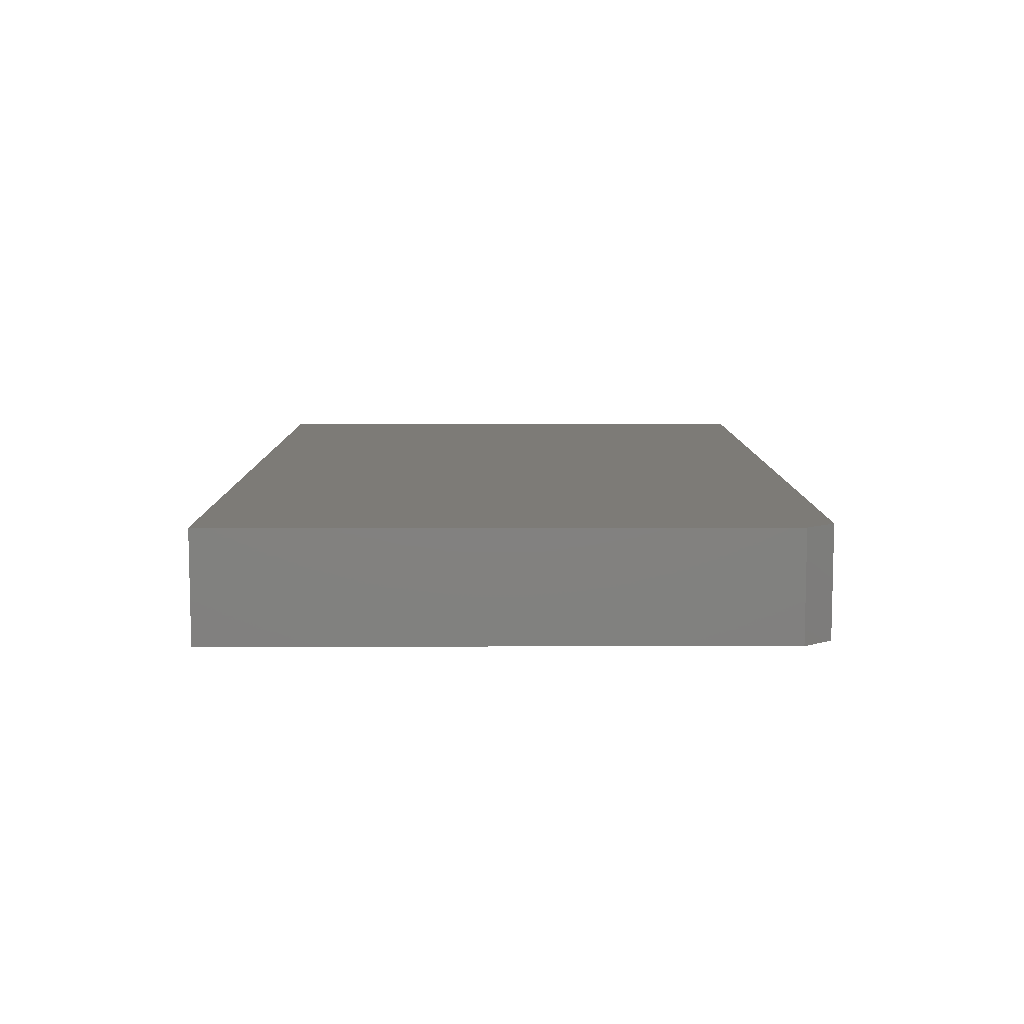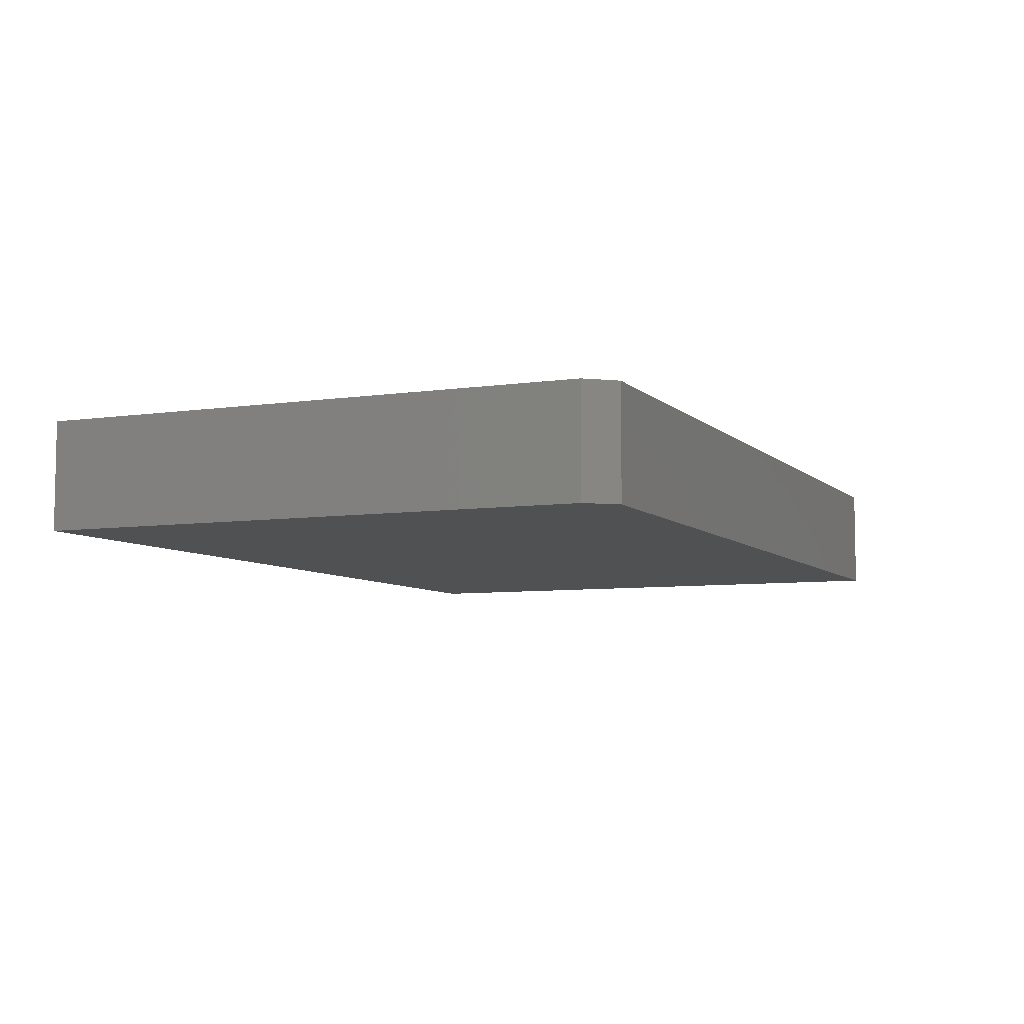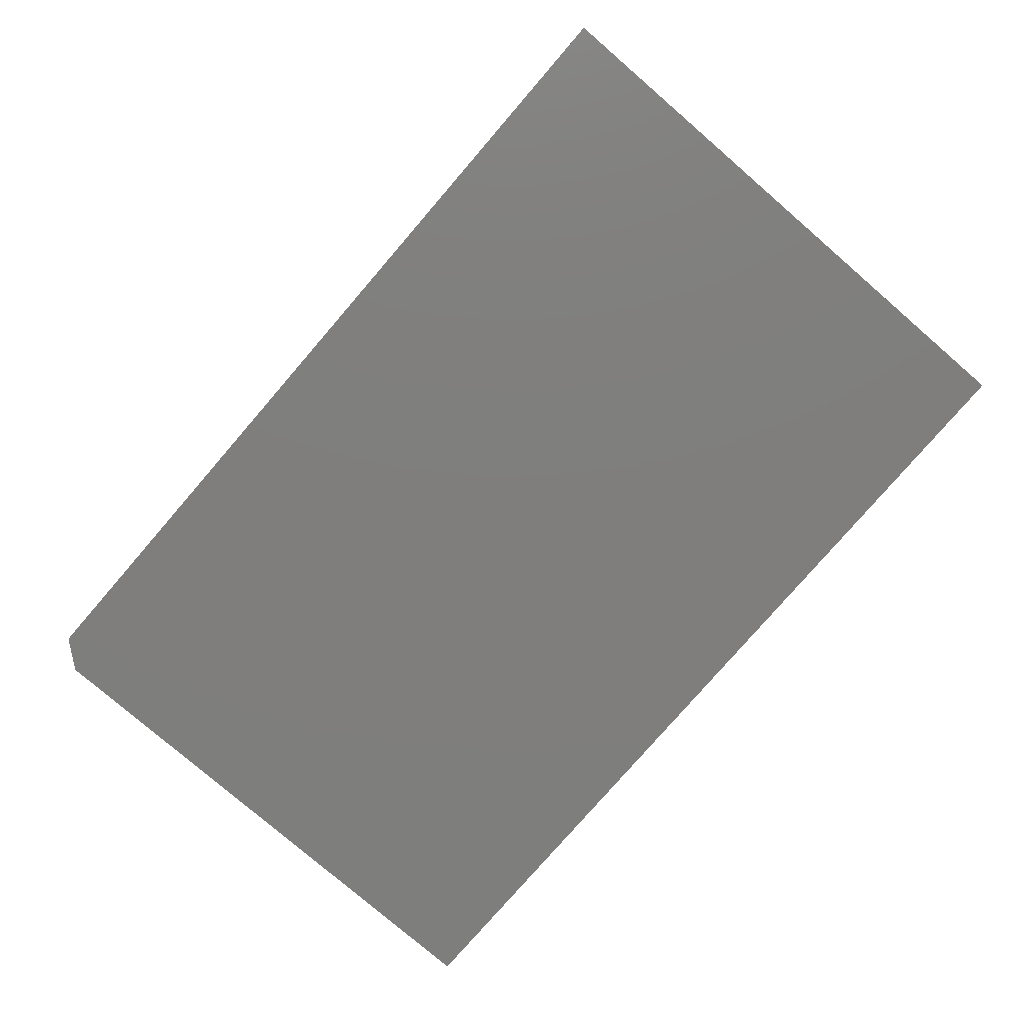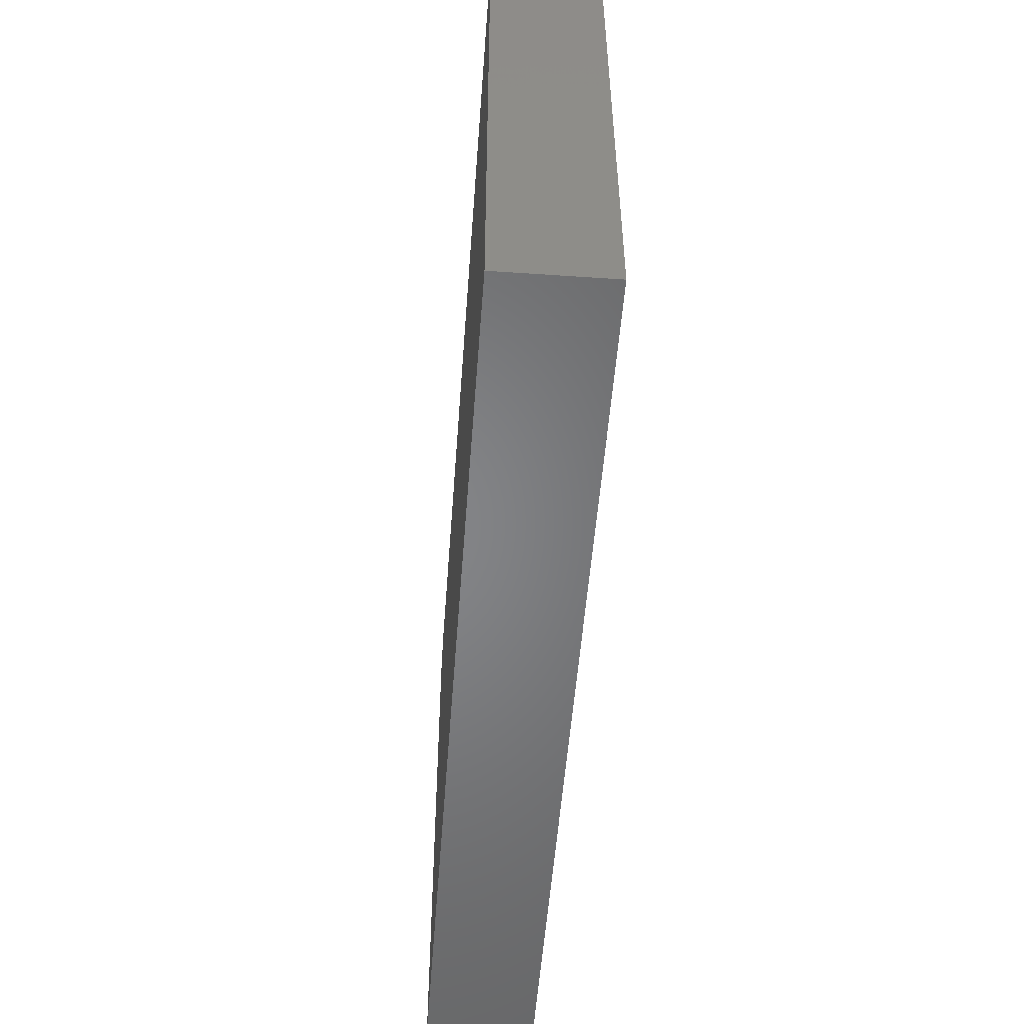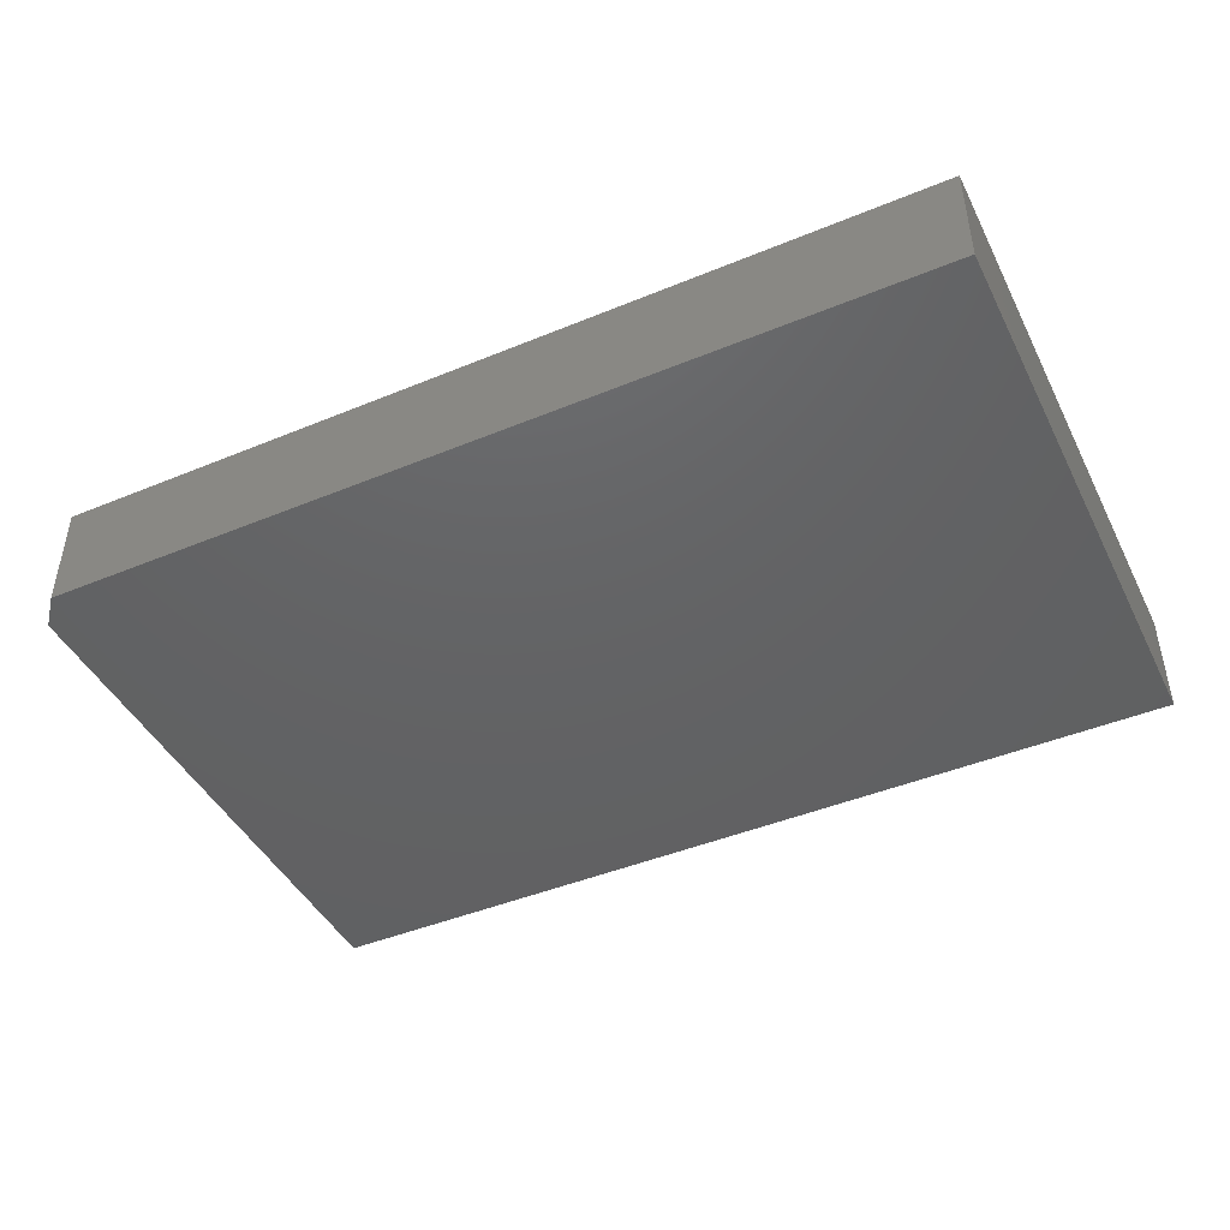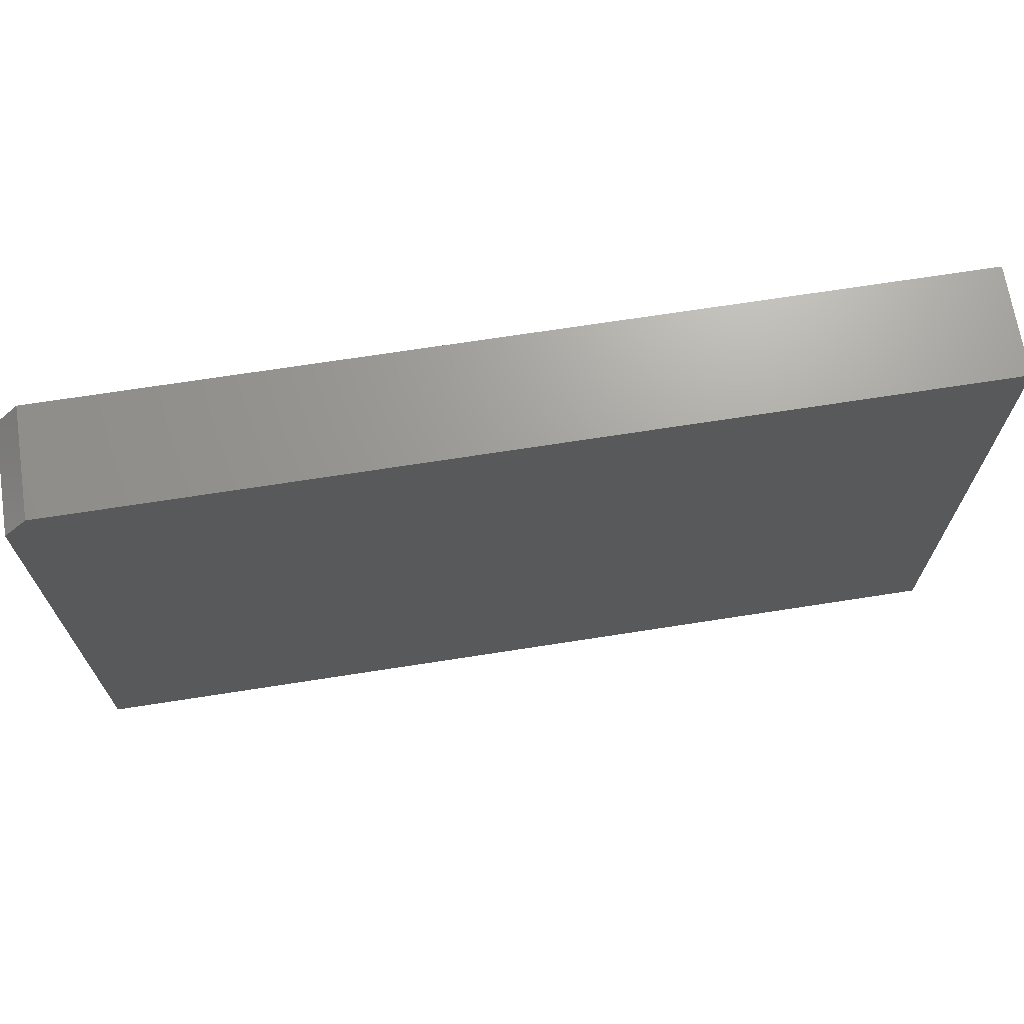
<metadata>
{"format":"stl","ext":"stl","renderer":"f3d","projection":"perspective","resolution":1024,"background":"white","views":[{"elev":8.6,"azim":89.8,"up":"+Z"},{"elev":-6.8,"azim":113.6,"up":"+Z"},{"elev":-78.4,"azim":-130.8,"up":"+Z"},{"elev":-52.4,"azim":-94.2,"up":"+Y"},{"elev":-44.7,"azim":-154.4,"up":"+Z"},{"elev":68.9,"azim":171.1,"up":"+Y"}]}
</metadata>
<code>
# stl→obj: 10 verts, 16 faces
v -0.75 -0.4844 0.1797
v 0.75 -0.4844 0.1797
v -0.75 0.4788 0.1797
v 0.75 0.4319 0.1797
v 0.7109 0.4788 0.1797
v 0.7109 0.4788 0
v 0.75 0.4319 0
v -0.75 0.4788 0
v 0.75 -0.4844 0
v -0.75 -0.4844 0
f 1 2 3
f 3 2 4
f 3 4 5
f 6 7 8
f 8 7 9
f 8 9 10
f 5 6 3
f 3 6 8
f 2 9 4
f 4 9 7
f 4 7 5
f 5 7 6
f 3 8 1
f 1 8 10
f 1 10 2
f 2 10 9

</code>
